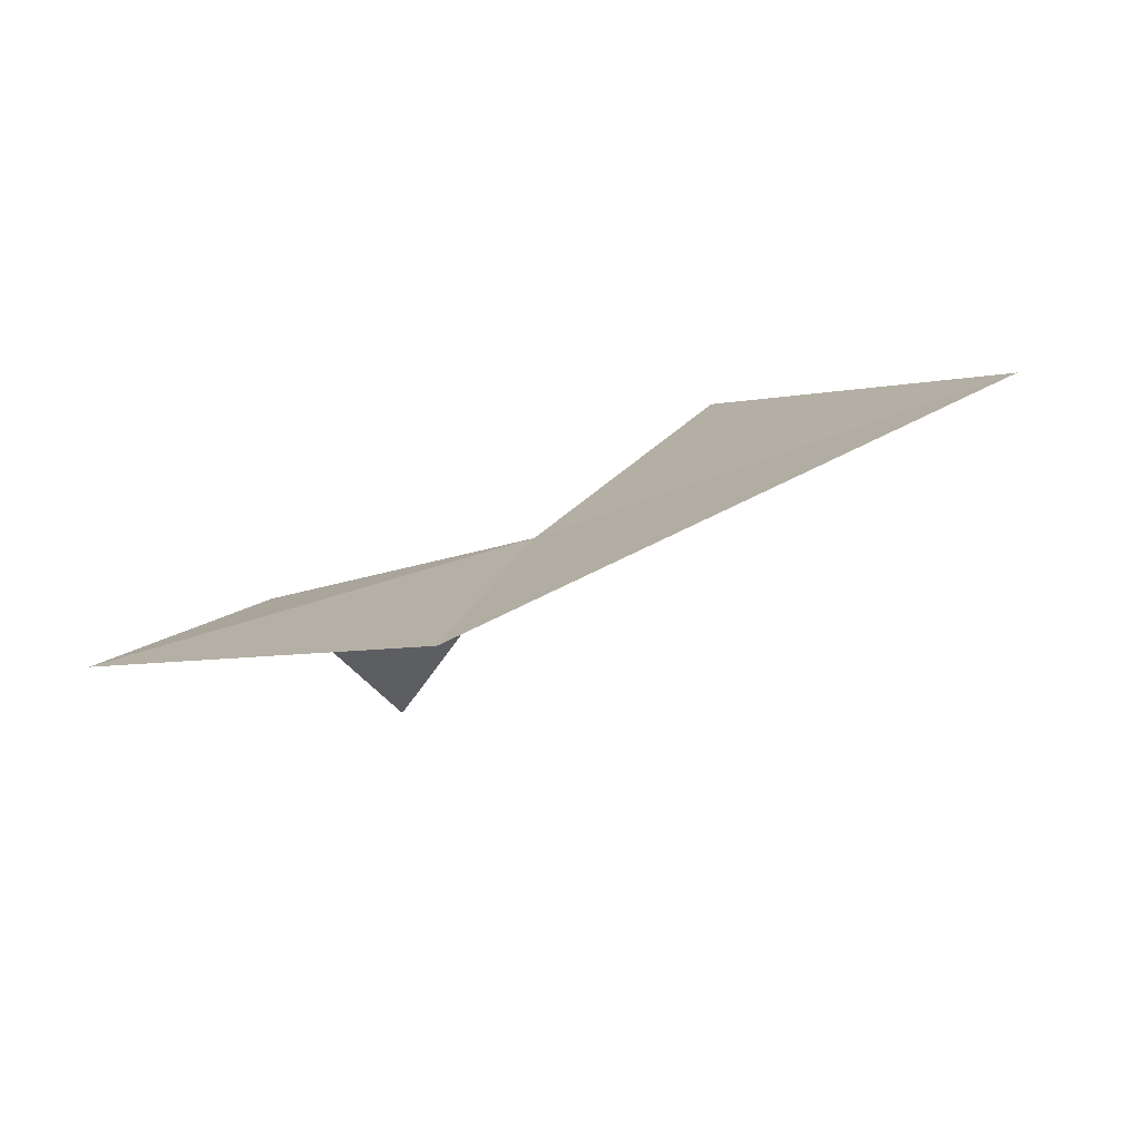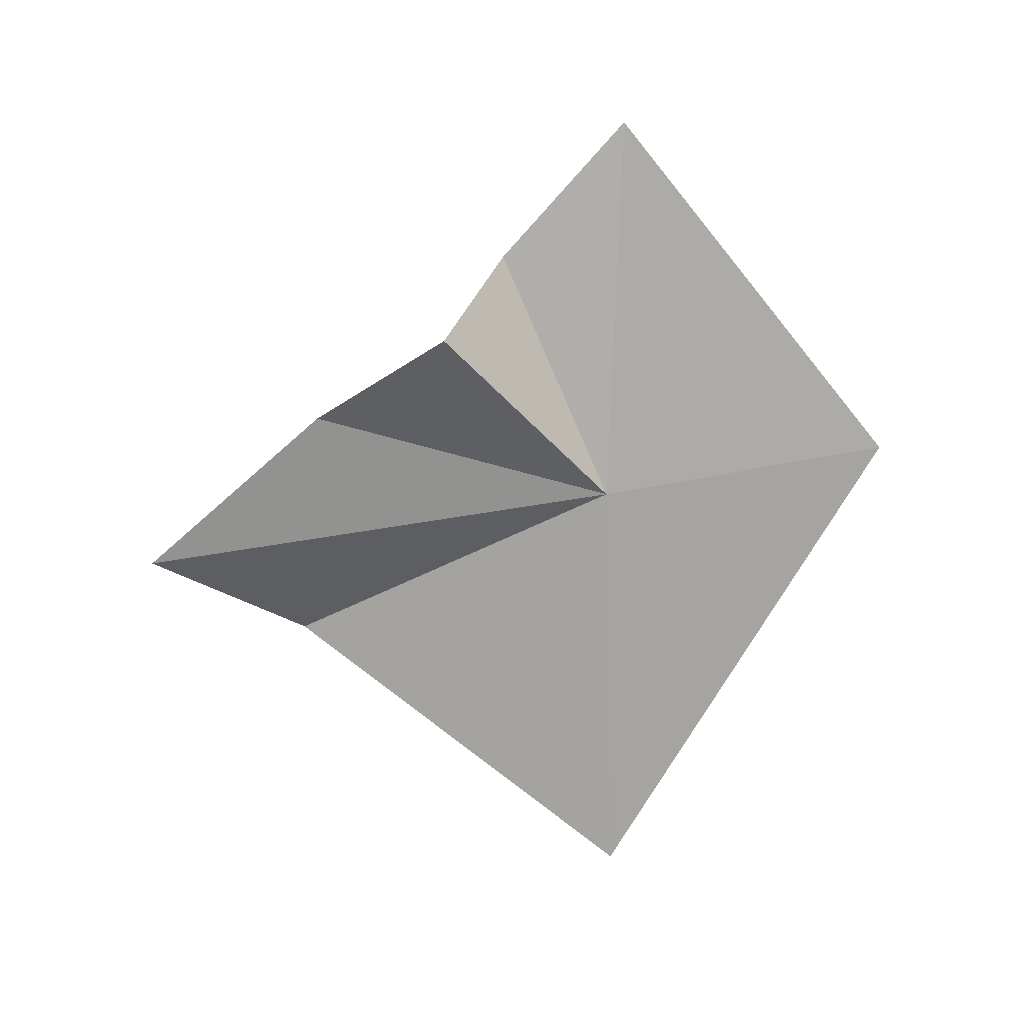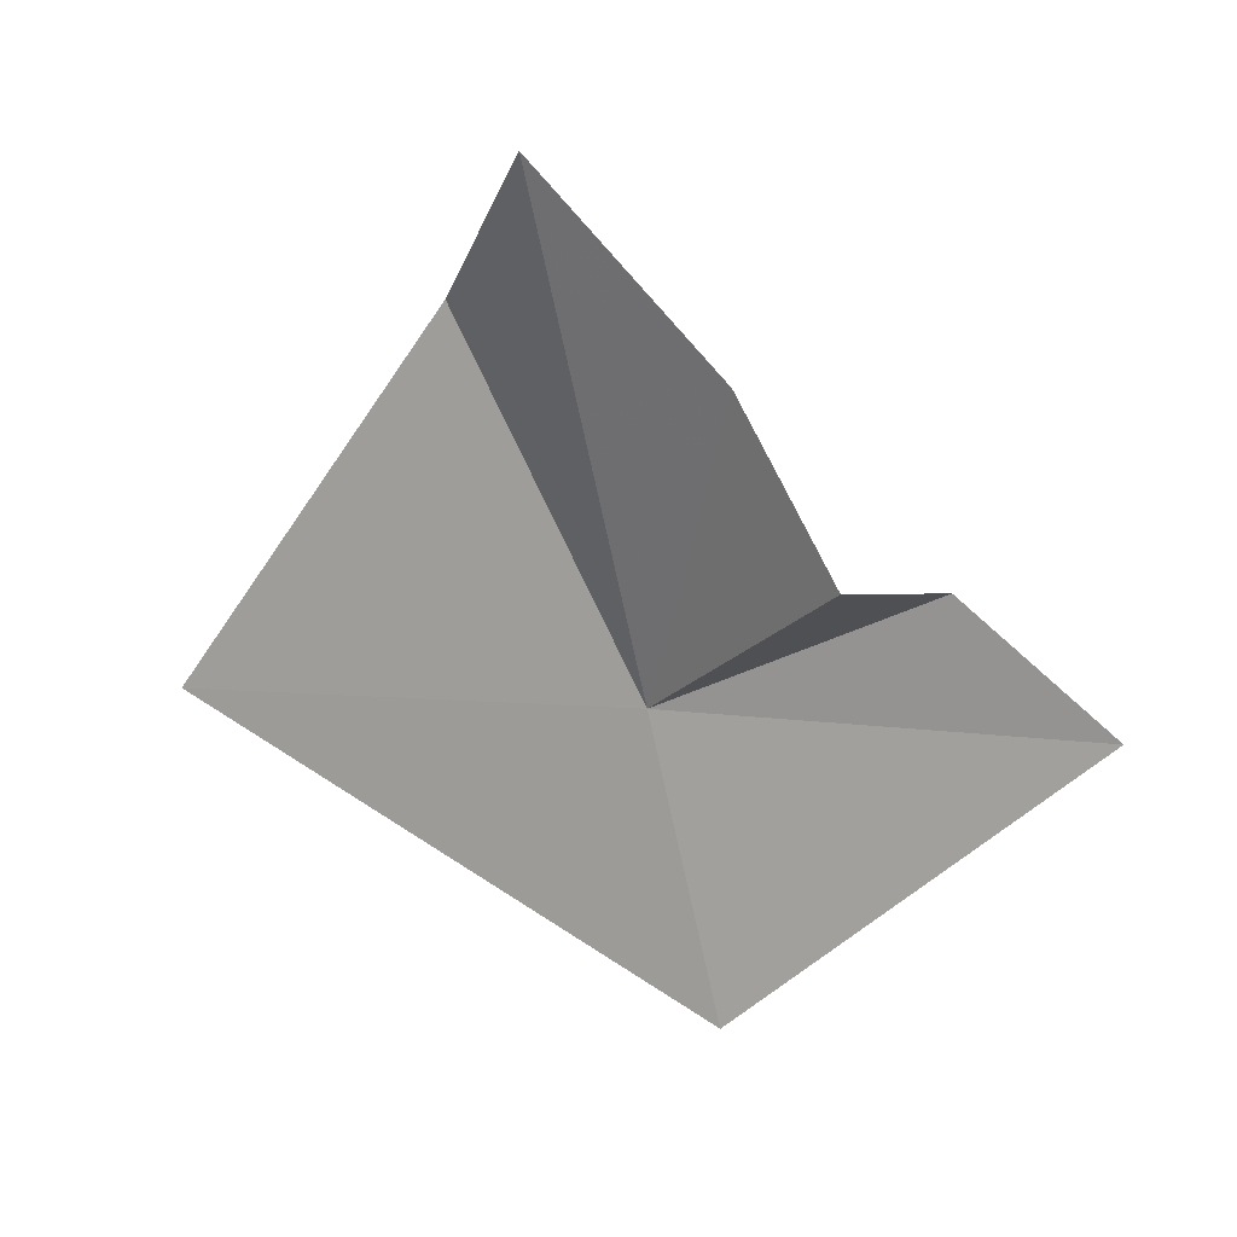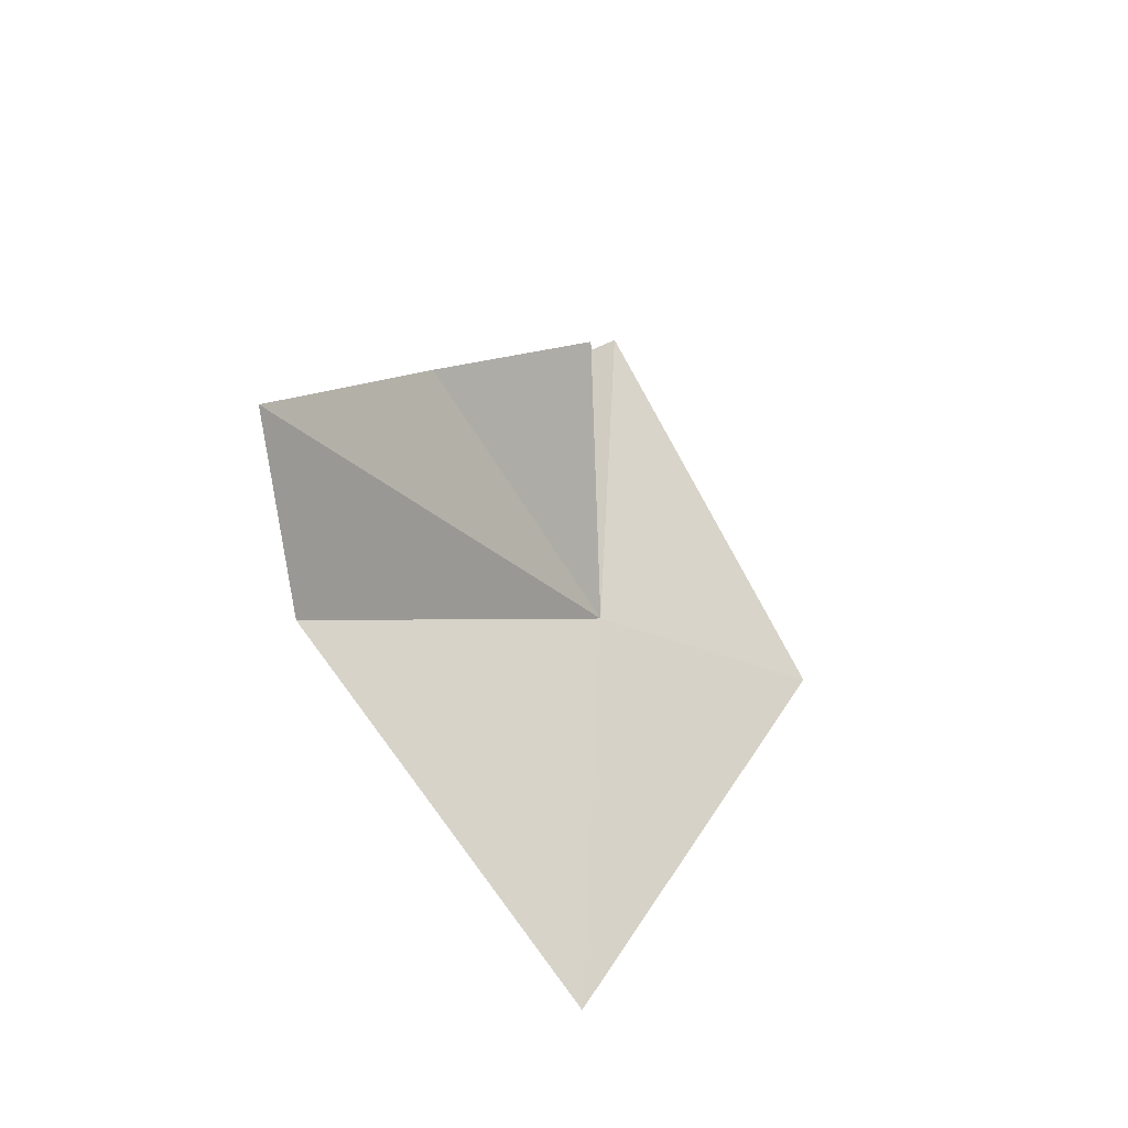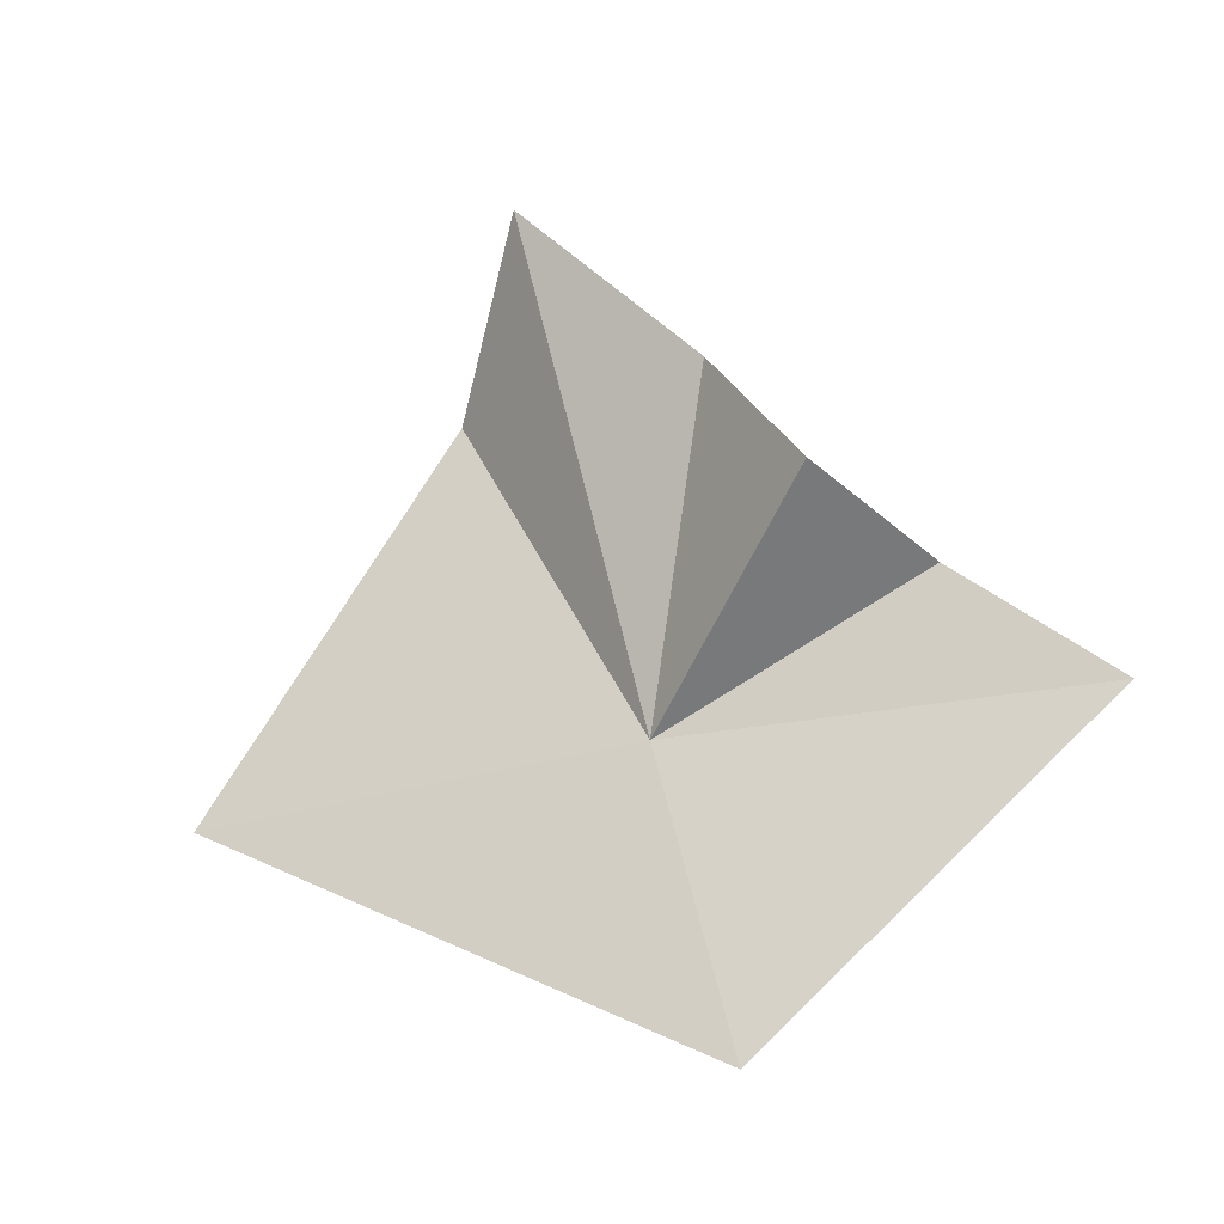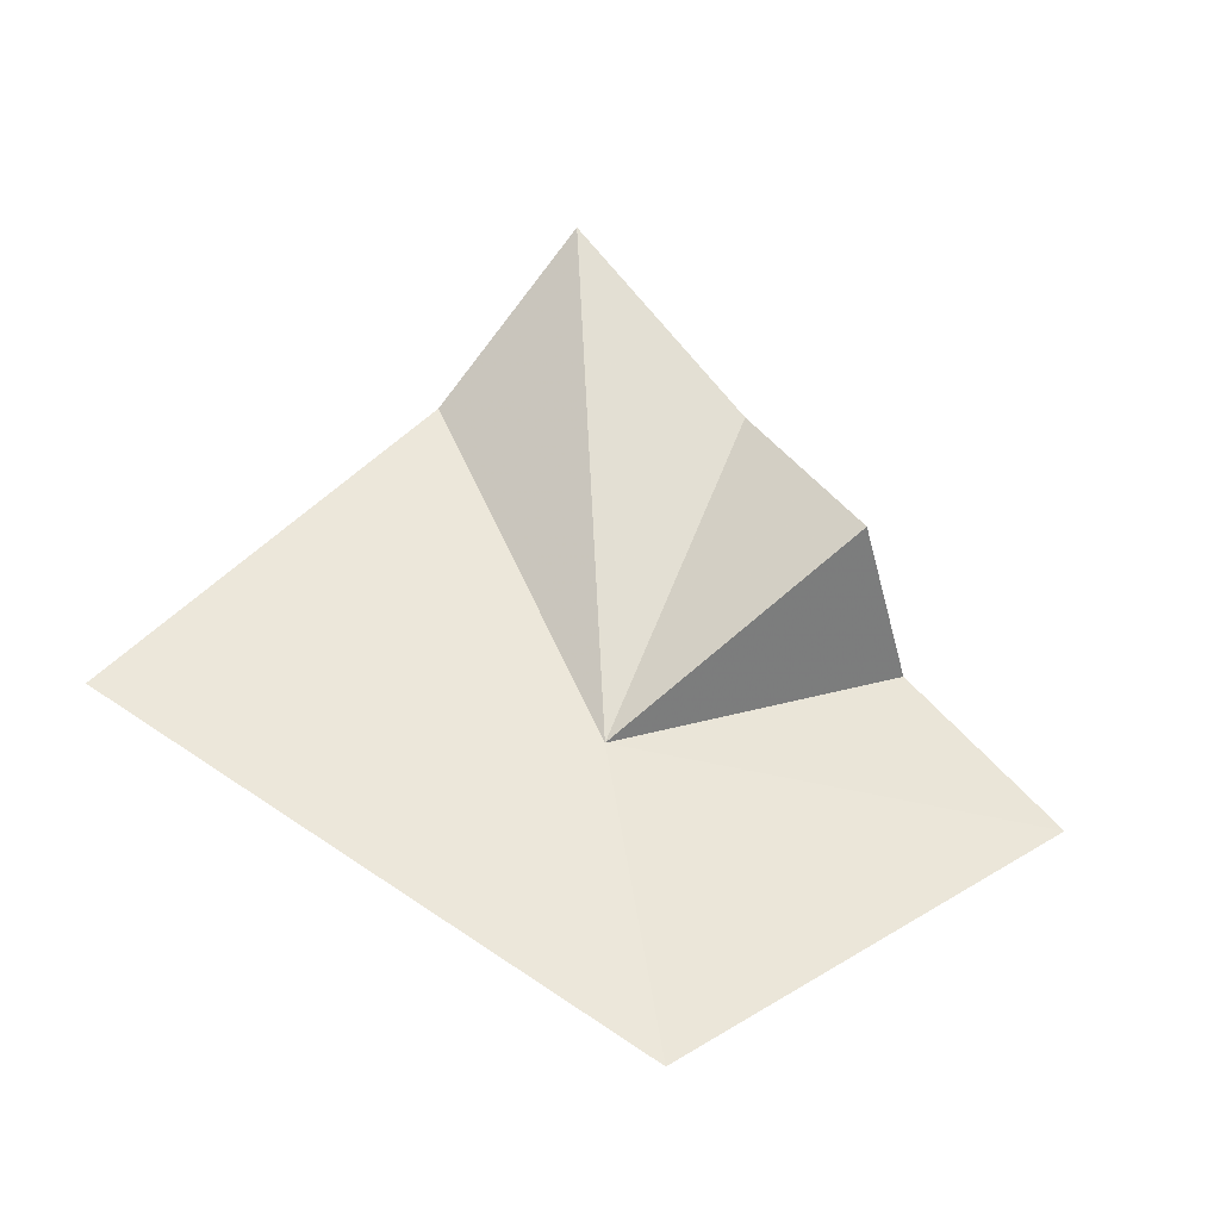
<metadata>
{"format":"obj","ext":"obj","renderer":"f3d","projection":"perspective","resolution":1024,"background":"white","views":[{"elev":-68.3,"azim":-74.9,"up":"+Z"},{"elev":9.6,"azim":108.4,"up":"+Y"},{"elev":7.0,"azim":99.5,"up":"+Z"},{"elev":-39.1,"azim":58.8,"up":"+Y"},{"elev":-36.0,"azim":105.9,"up":"+Z"},{"elev":-46.6,"azim":76.0,"up":"+Z"}]}
</metadata>
<code>
v 10.62 -6.467 -0.74
v 11.32 -9.614 5.872
v 14.09 -7.838 8.045
v 13.43 -4.757 4.56
v 14.07 -3.057 1.581
v 9.929 -14.59 -0.6988
v 9.818 -5.346 -6.256
v 11.27 -1.545 1.311
v 10.78 1.154 -1.091
f 1 3 2
f 1 4 3
f 1 5 4
f 1 6 7
f 1 8 5
f 1 9 8
f 1 7 9
f 1 2 6

</code>
